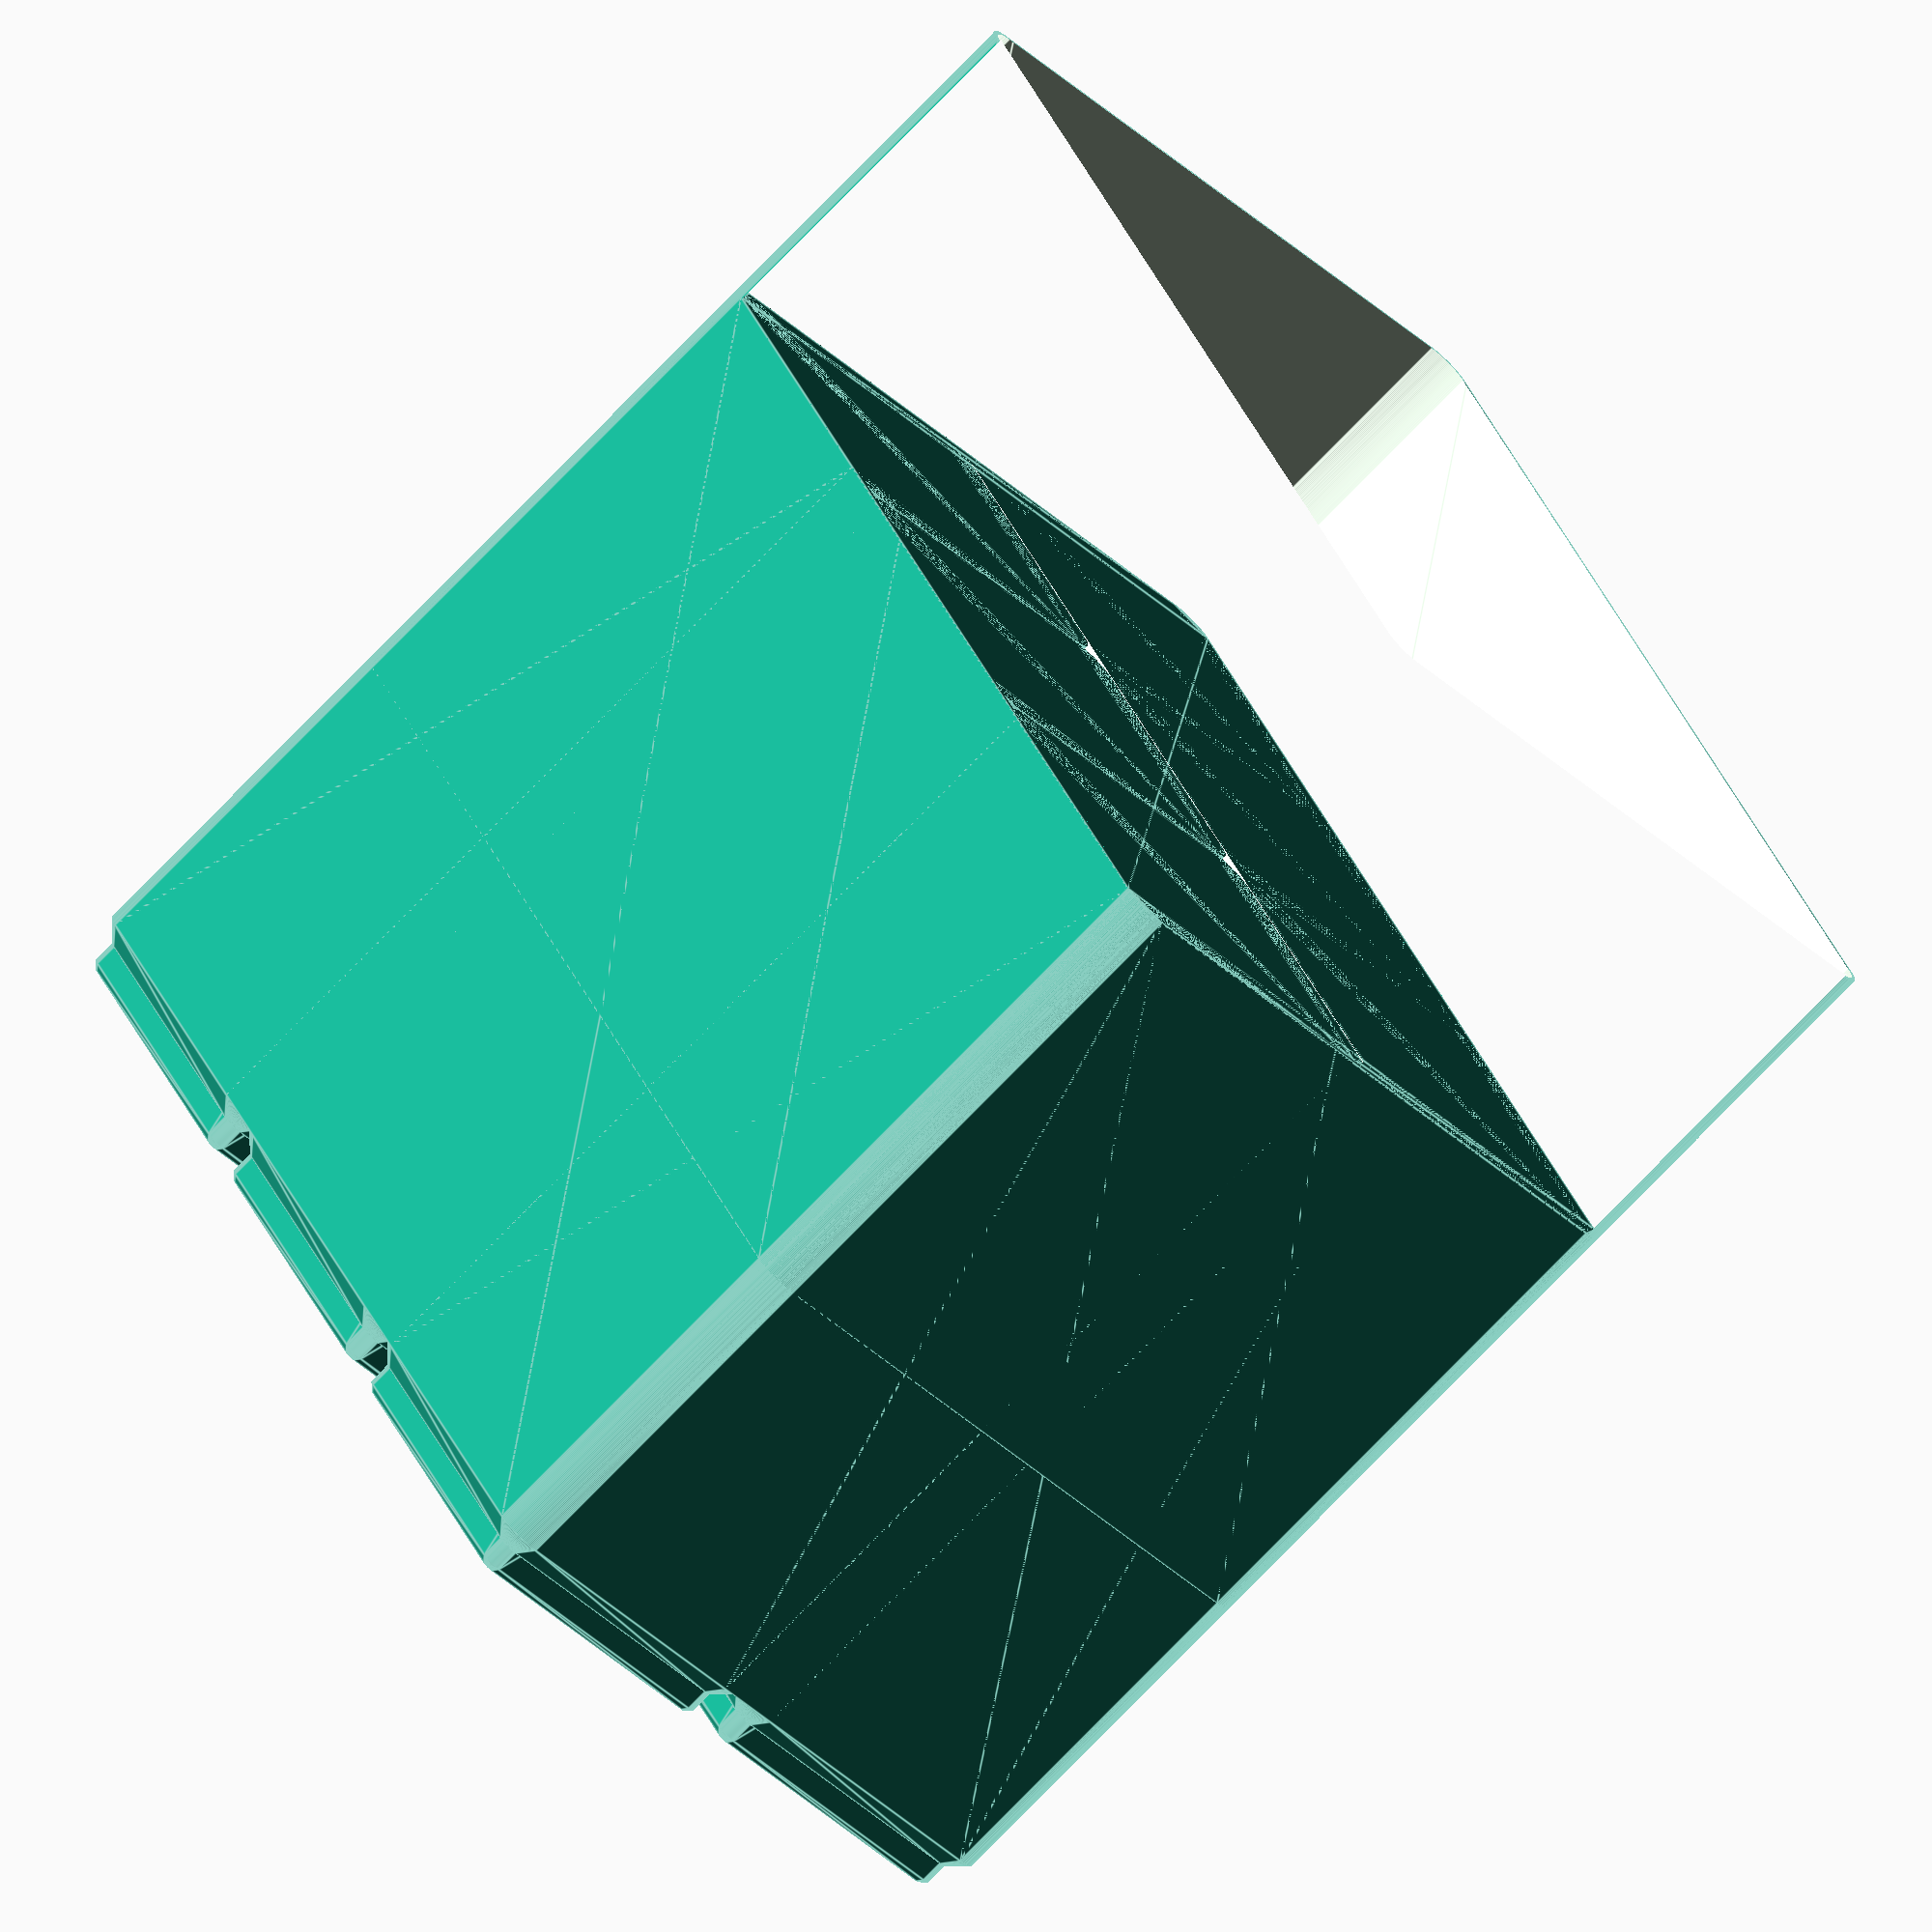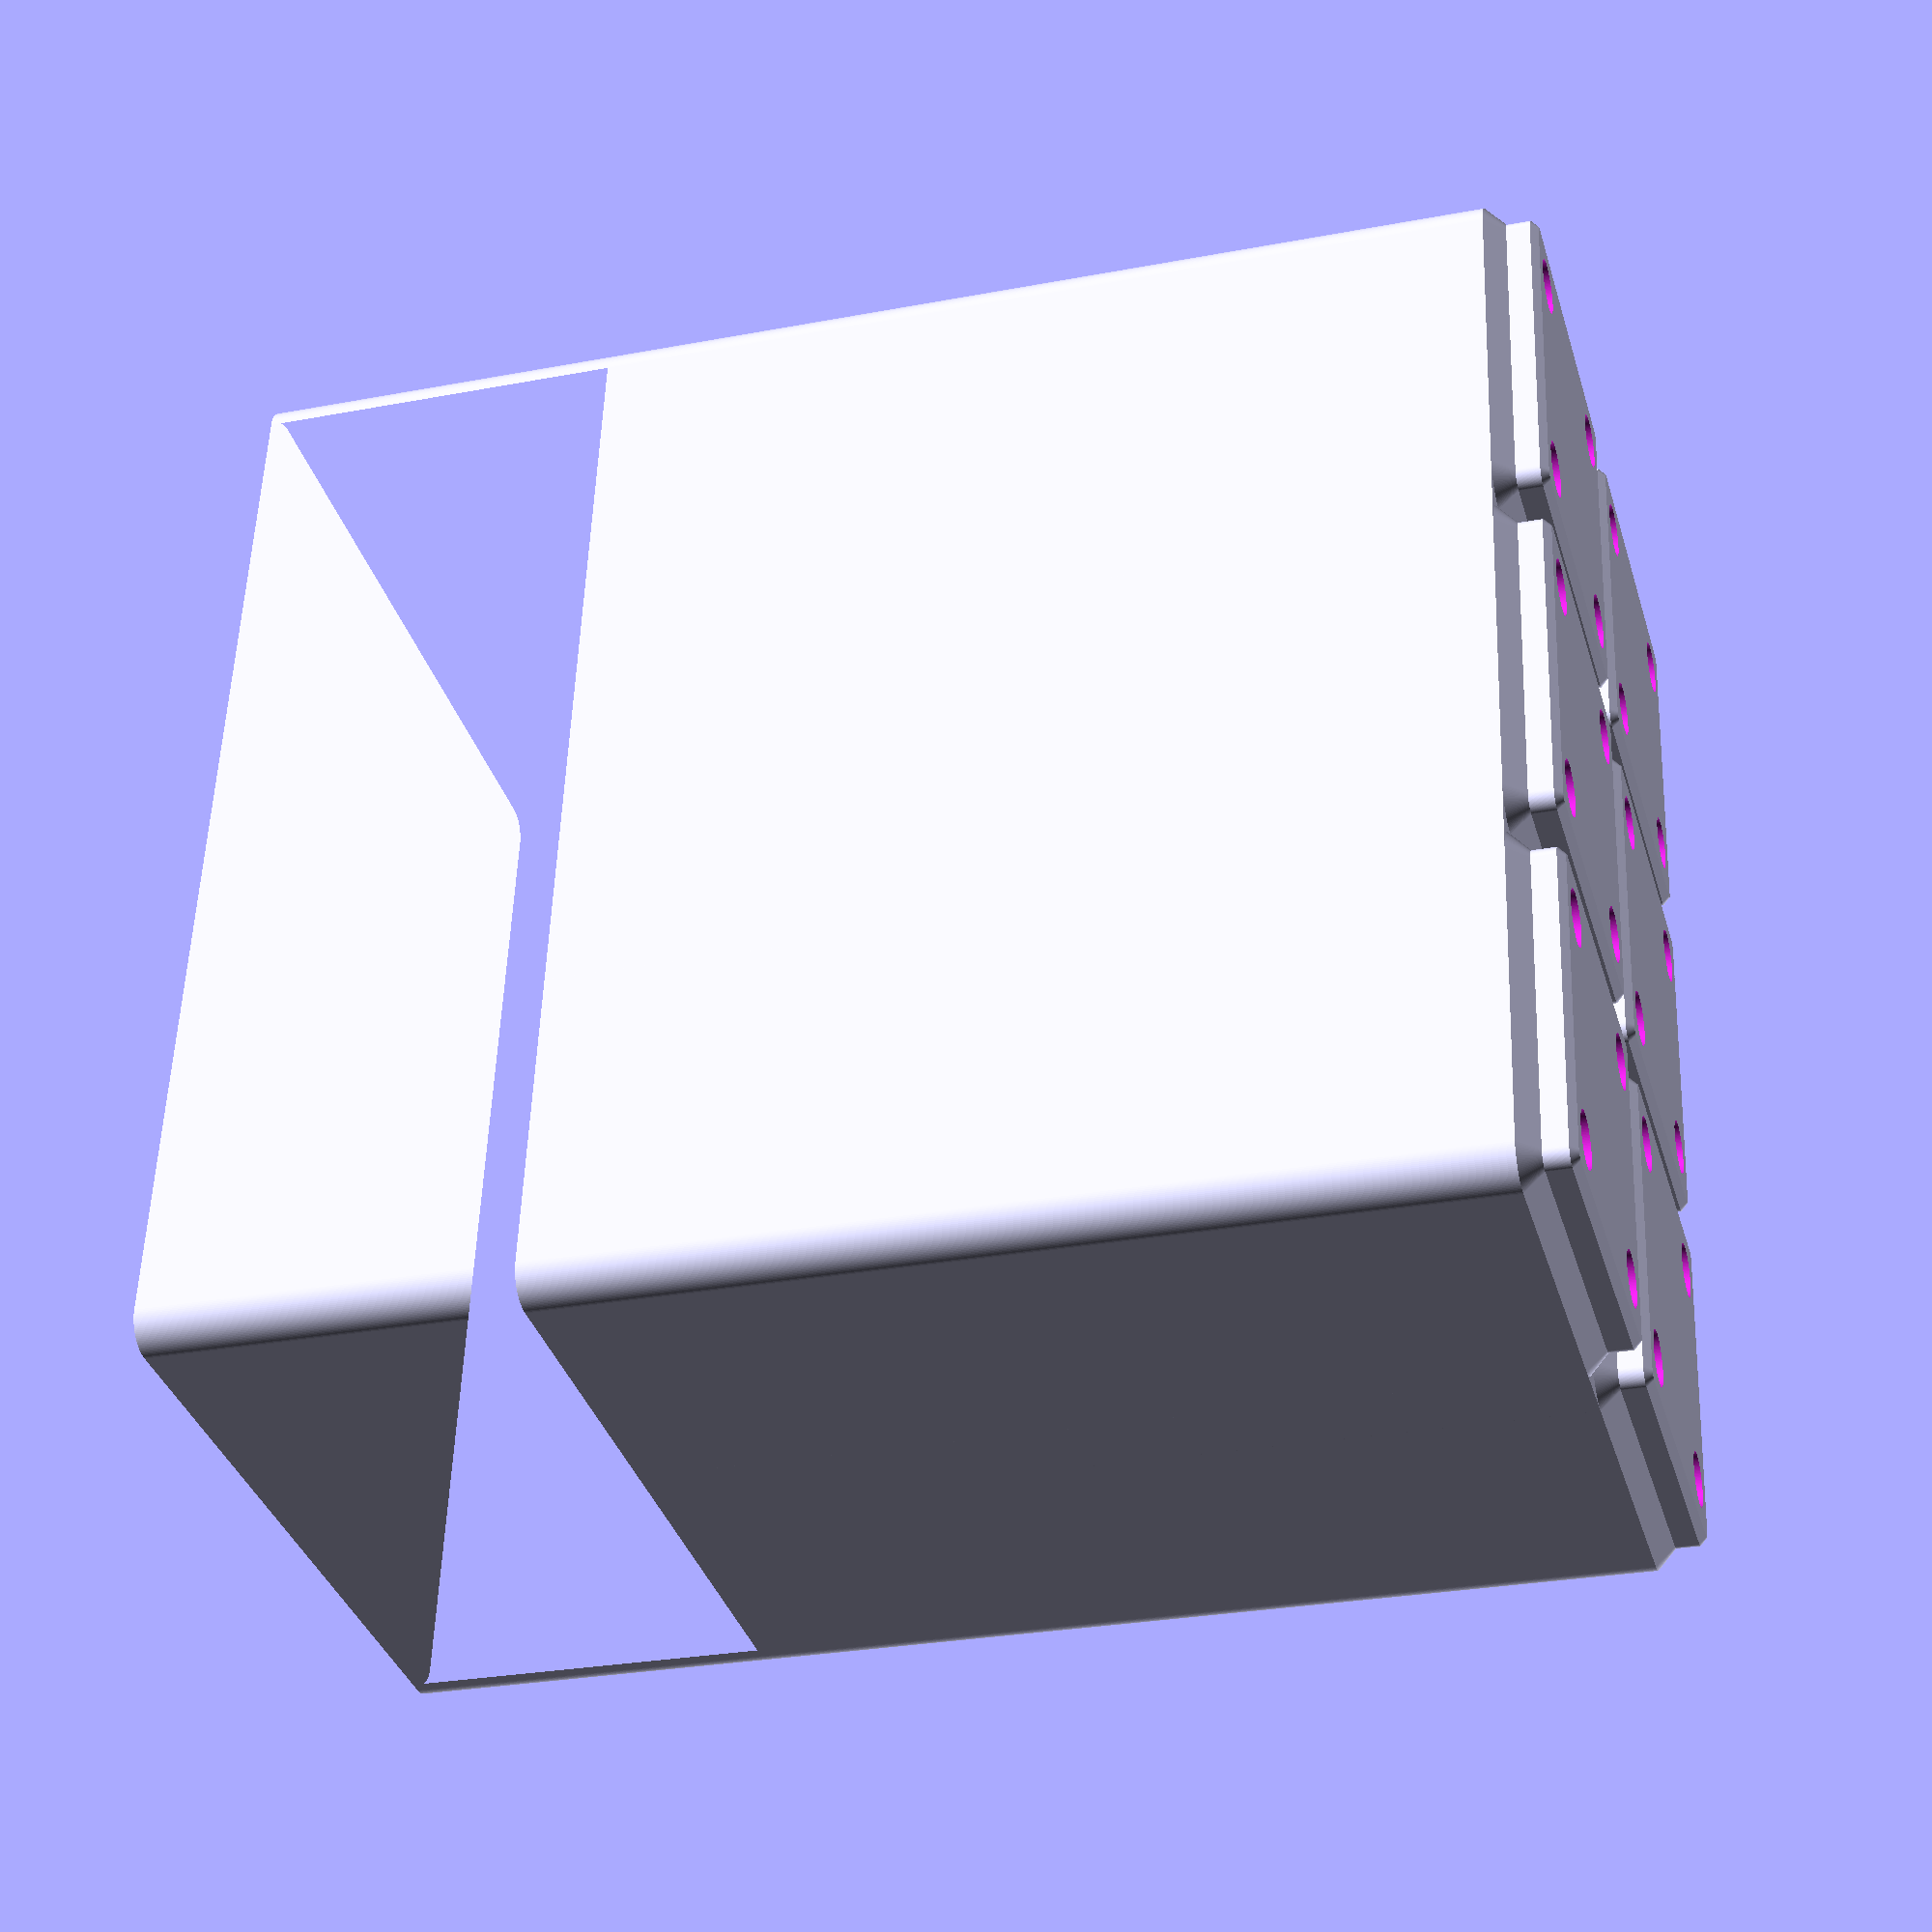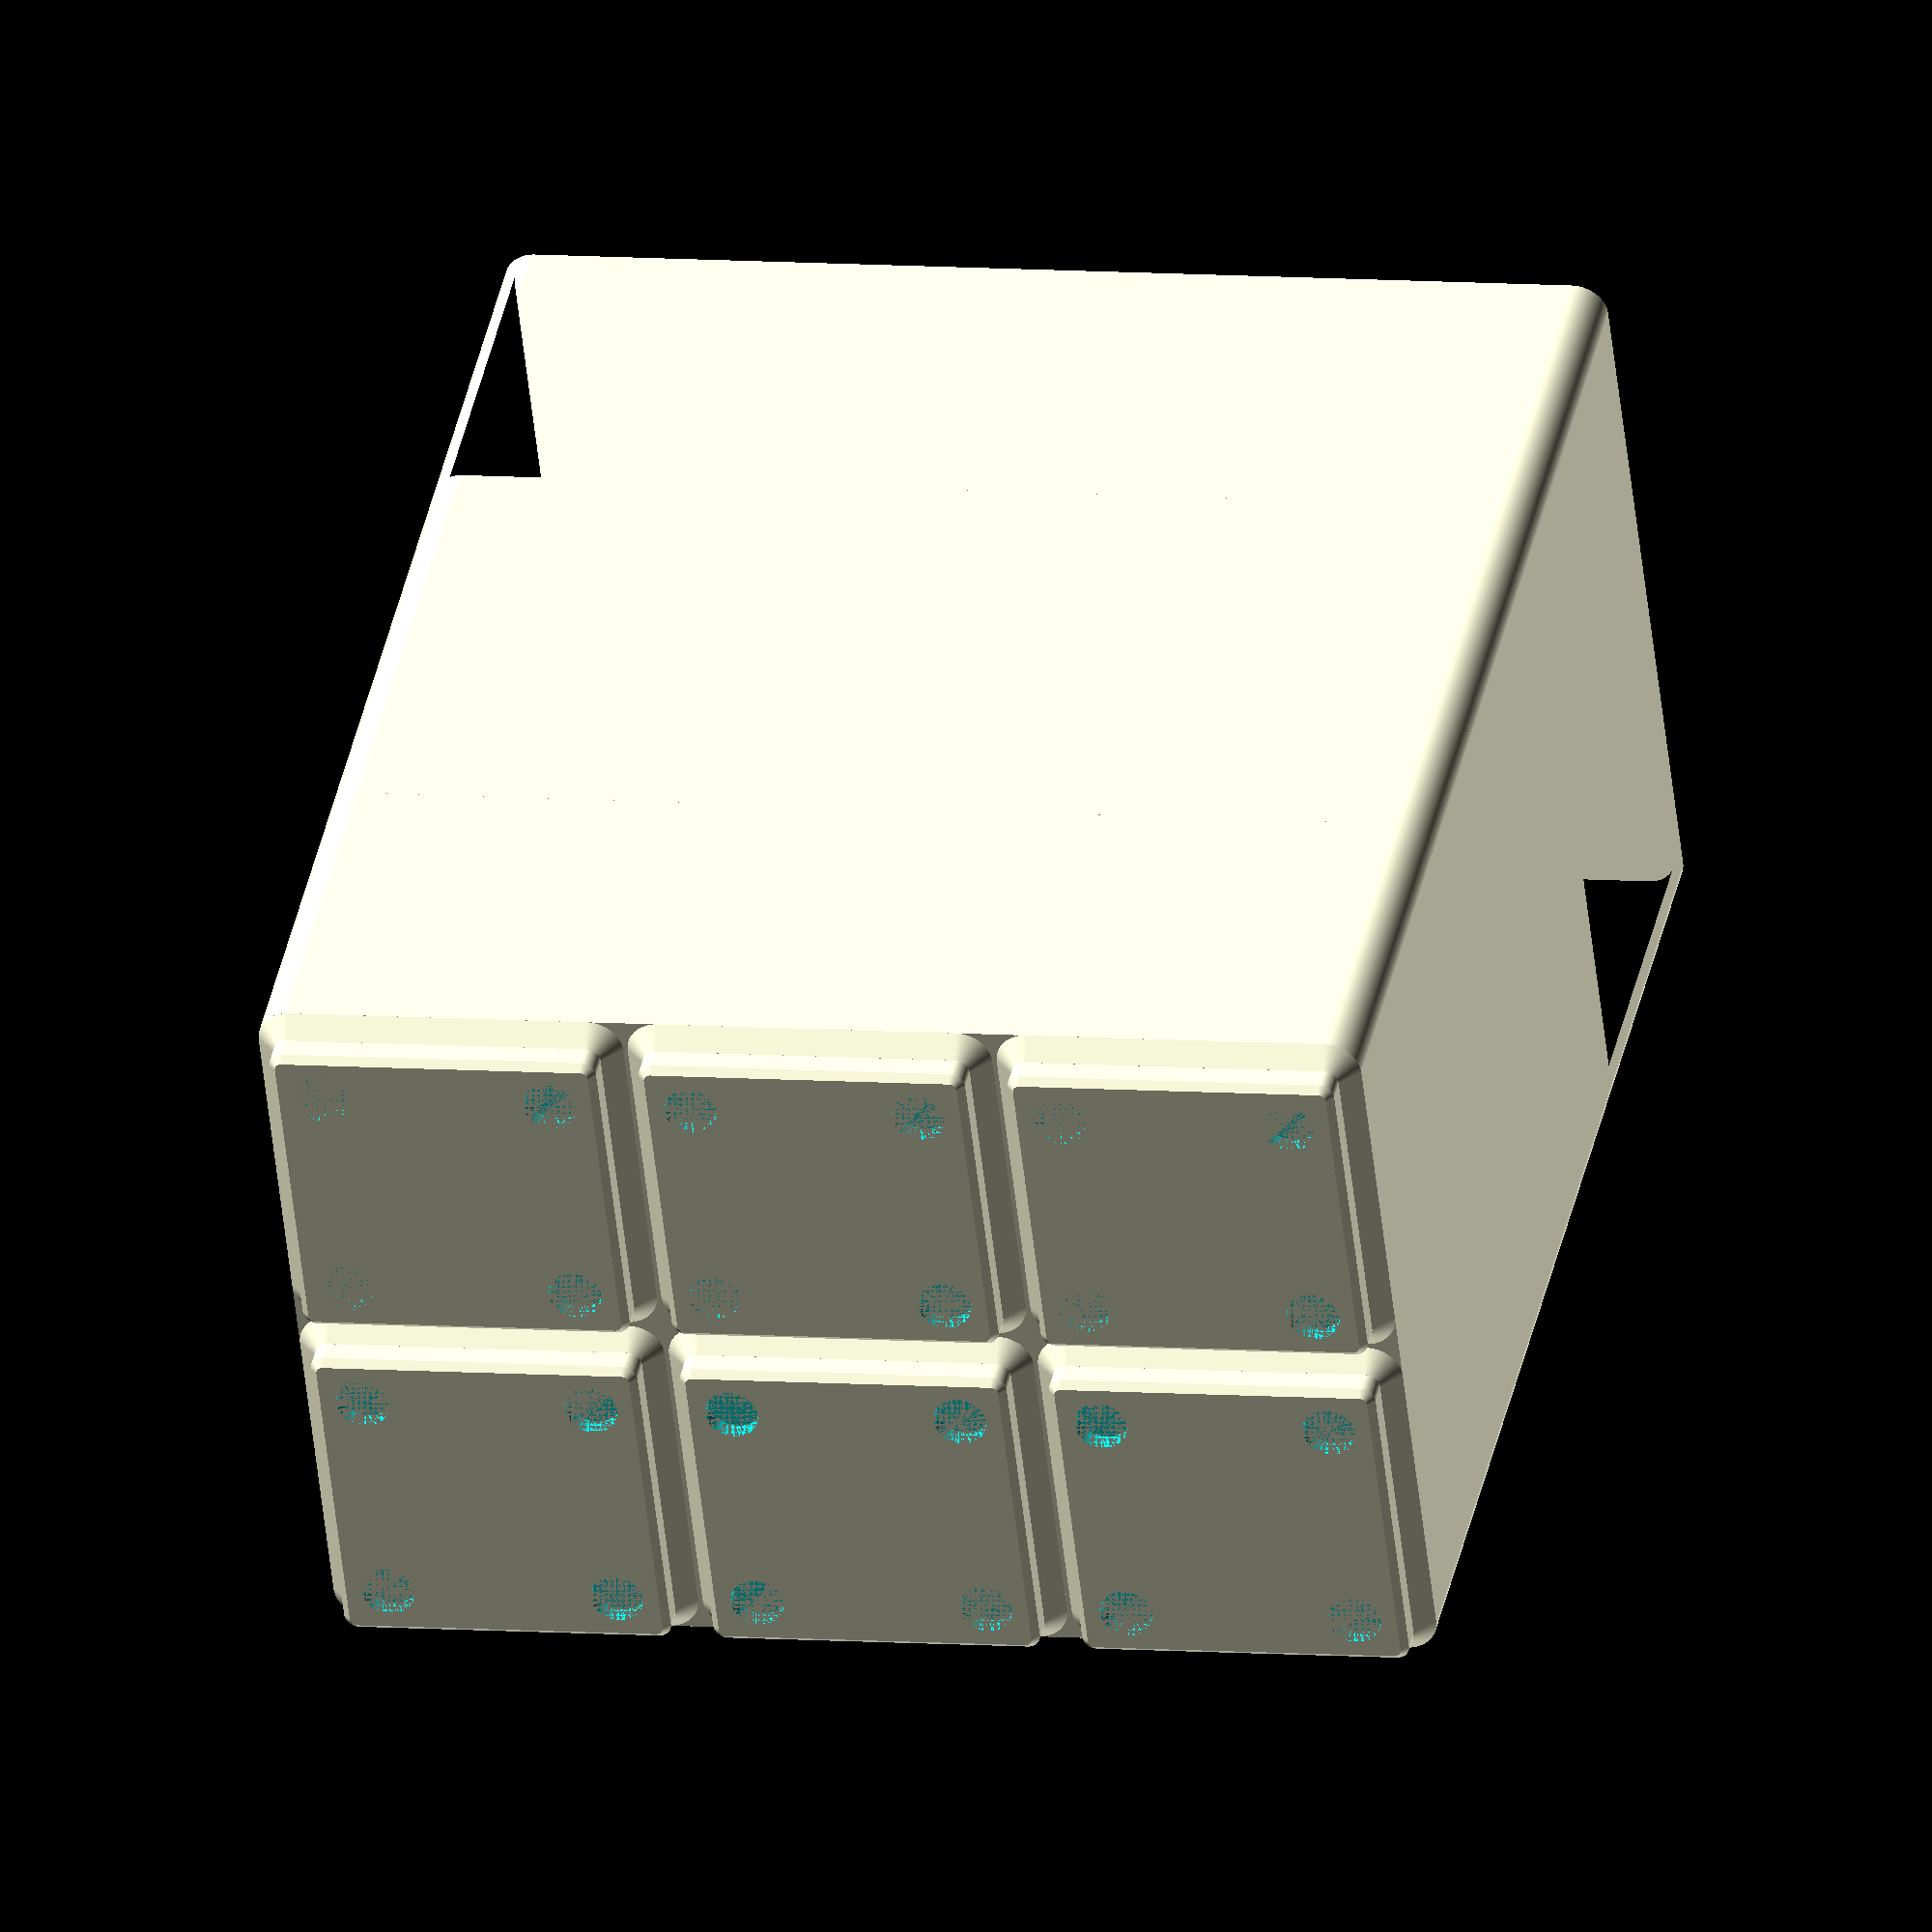
<openscad>
$fn=128;

gf_ridge_height = 1;
gf_floor_thickness = 1;
gf_wall_thickness = 1;
gf_tolerance = 0.001;

gridfinity_block([3, 2, 6], ridge=true, center=false) {
    gb_cube_hole([0,0],[$inner_length, $inner_width/2], $inner_height);
    gb_cylinder_hole([20.5,61.5], 38, $inner_height);
}

module gb_cube_hole(pos, size, depth, radius=3.1) {
    translate([pos[0]+radius,pos[1]+radius,-depth]) {
        linear_extrude(h=depth+gf_tolerance) {
            offset(r = radius)
                square([size[0]-2*radius, size[1]-2*radius]);
        }
    }
}

module gb_cylinder_hole(pos, d, depth) {
    translate([pos[0],pos[1],-depth]) {
        cylinder(h=depth+gf_tolerance, d=d);
    }
}

module gridfinity_block(size, ridge=false, center=false) {

    //            [width, height, radius]
    foot_layer1 = [35.6, 0.8, 0.8];
    foot_layer2 = [37.2, 2.6, 1.6];
    foot_layer3 = [41.5, 2.15, 3.75];
    
    foot_height = foot_layer1[1] + foot_layer2[1] + foot_layer3[1];
    
    block_length = (42 * size[0] - 0.5);
    block_width = (42 * size[1] - 0.5);
    block_height = 7 * size[2] - (ridge ? gf_ridge_height : 0);

    offset_x = center ? 0 : block_length / 2 - gf_wall_thickness;
    offset_y = center ? 0 : block_width / 2 - gf_wall_thickness;
    offset_z = foot_height + block_height;

    translate([offset_x, offset_y, -offset_z]) {
        for(l = [0:size[0]-1]) {
            for(w = [0:size[1]-1]) {
                translate([l*42-21*(size[0]-1), w*42-21*(size[1]-1), 0]) {
                    difference() {
                        foot();
                        magnet_holes();
                    }
                }
            }
        }
    }
    
    difference() {
        d_x = center ? 0 : -gf_wall_thickness;
        d_y = center ? 0 : -gf_wall_thickness;
        translate([d_x,d_y,-block_height]) {
            union() {
                gf_rounded_cube([block_length, block_width, block_height], 3.75, center);
                if(ridge) {
                   translate([0,0,block_height]) ridge(block_length, block_width, center);
                }
            }
        }

        let(
            $outer_length = block_length,
            $outer_width = block_width,
            $center = center,
            $inner_length = $outer_length-2*gf_wall_thickness,
            $inner_width = $outer_width-2*gf_wall_thickness,
            $inner_height = block_height-gf_floor_thickness,
            $outer_height = block_height
        ) children();
    }
        
    module ridge(length, width, center) {
        difference() {
            linear_extrude(h=gf_ridge_height) {
                difference() {
                    gf_rounded_square([length, width], radius=3.75, center=center);
                    offset = center ? 0 : gf_wall_thickness;
                    translate([offset, offset, 0]) {
                        gf_rounded_square(
                            [length-2*gf_wall_thickness, width-2*gf_wall_thickness],
                            radius=3.1,
                            center=center);
                    }
                }
            }
            hull() {
                offset = center ? 0 : gf_wall_thickness;
                translate([offset, offset, gf_ridge_height/2]) {
                    gf_rounded_cube(
                        [length-2*gf_wall_thickness, width-2*gf_wall_thickness, 1],
                        radius=3.1,
                        center=center);
                }
                translate([offset/2, offset/2, gf_ridge_height])
                    gf_rounded_cube(
                        [length-gf_wall_thickness, width-gf_wall_thickness, 1],
                        radius=3.4,
                        center=center);
            }
        }
    }
        
    module foot() {
        hull() {
            gf_rounded_cube([foot_layer1[0], foot_layer1[0], 0.001], foot_layer1[2], true);    
            translate([0, 0, foot_layer1[1]])
                gf_rounded_cube([foot_layer2[0], foot_layer2[0], foot_layer2[1]], foot_layer2[2], true);
        }
        hull() {    
            translate([0, 0, foot_layer1[1] + foot_layer2[1]])
                gf_rounded_cube([foot_layer2[0], foot_layer2[0], 0.001], foot_layer2[2], true);
            translate([0, 0, foot_layer1[1] + foot_layer2[1] + foot_layer3[1]])
                gf_rounded_cube([foot_layer3[0], foot_layer3[0], 0.001], foot_layer3[2], true);
        }  
    }
        
    module magnet_holes() {
        translate([13, 13, 1]) magnet_hole();
        translate([13, -13, 1]) magnet_hole();
        translate([-13, 13, 1]) magnet_hole();
        translate([-13, -13, 1]) magnet_hole();
        
        module magnet_hole() {
            cylinder(d=6, h=2+gf_tolerance, center=true);
        }
    }
    
    module gf_rounded_cube(size, radius, center=false) {
        linear_extrude(h=size[2]) gf_rounded_square(size, radius, center);
    }
    
    module gf_rounded_square(size, radius, center=false) {
        offset = center ? 0 : radius;
        translate([offset,offset,0])
            offset(r = radius)
                square([size[0]-2*radius, size[1]-2*radius], center=center);
    }
}
</openscad>
<views>
elev=75.5 azim=59.6 roll=316.0 proj=o view=edges
elev=207.9 azim=82.7 roll=73.9 proj=p view=wireframe
elev=142.5 azim=6.4 roll=348.8 proj=o view=solid
</views>
